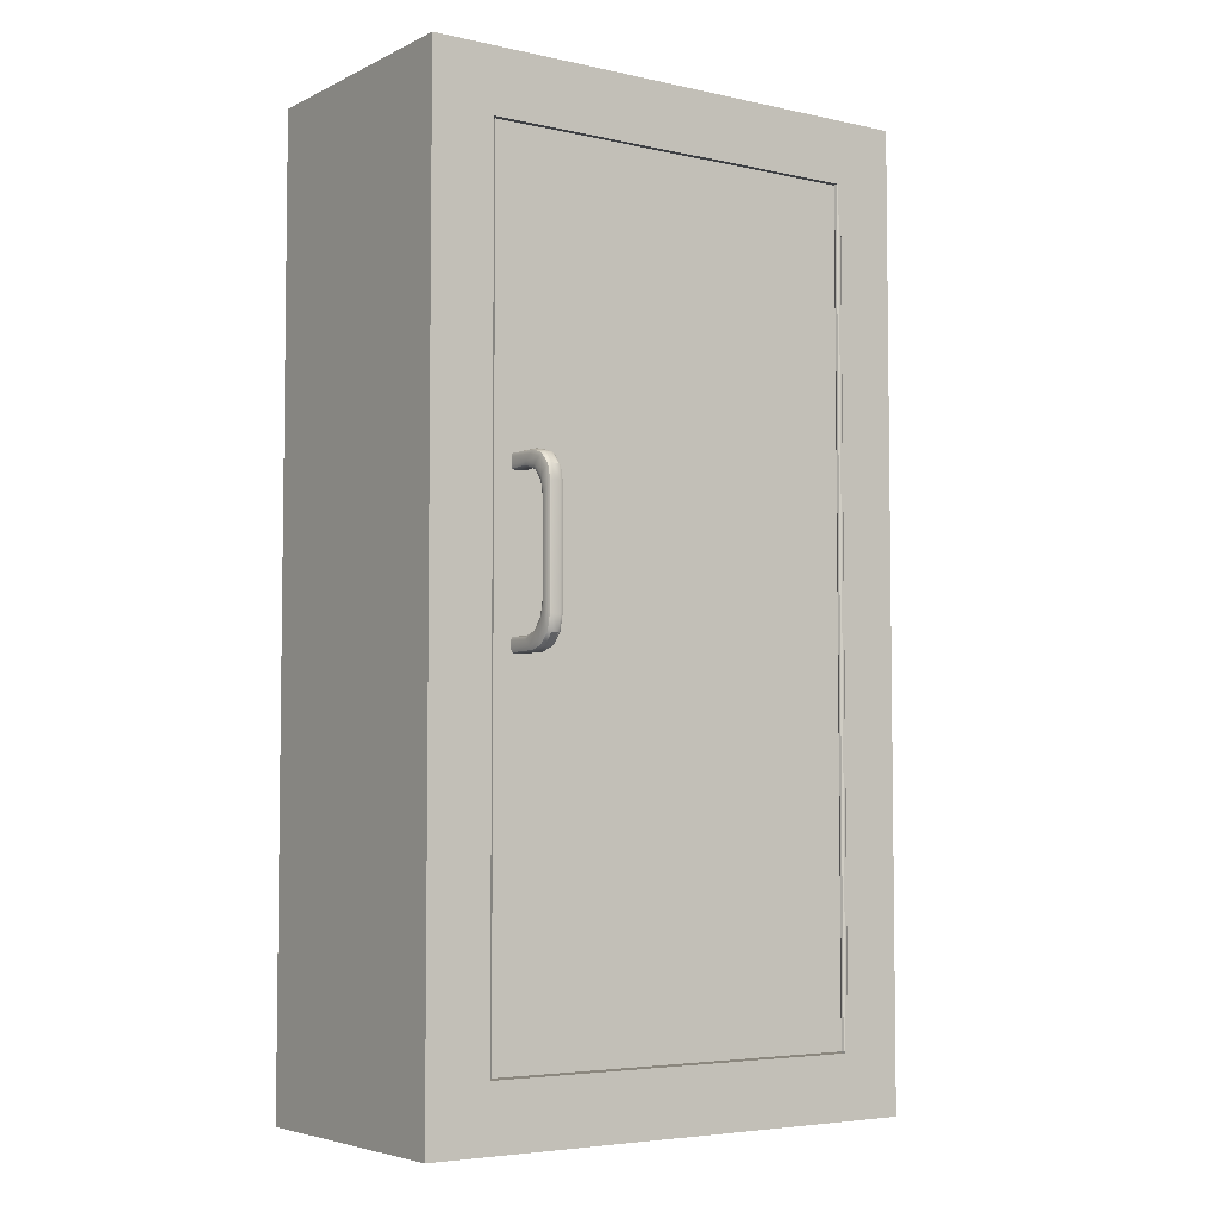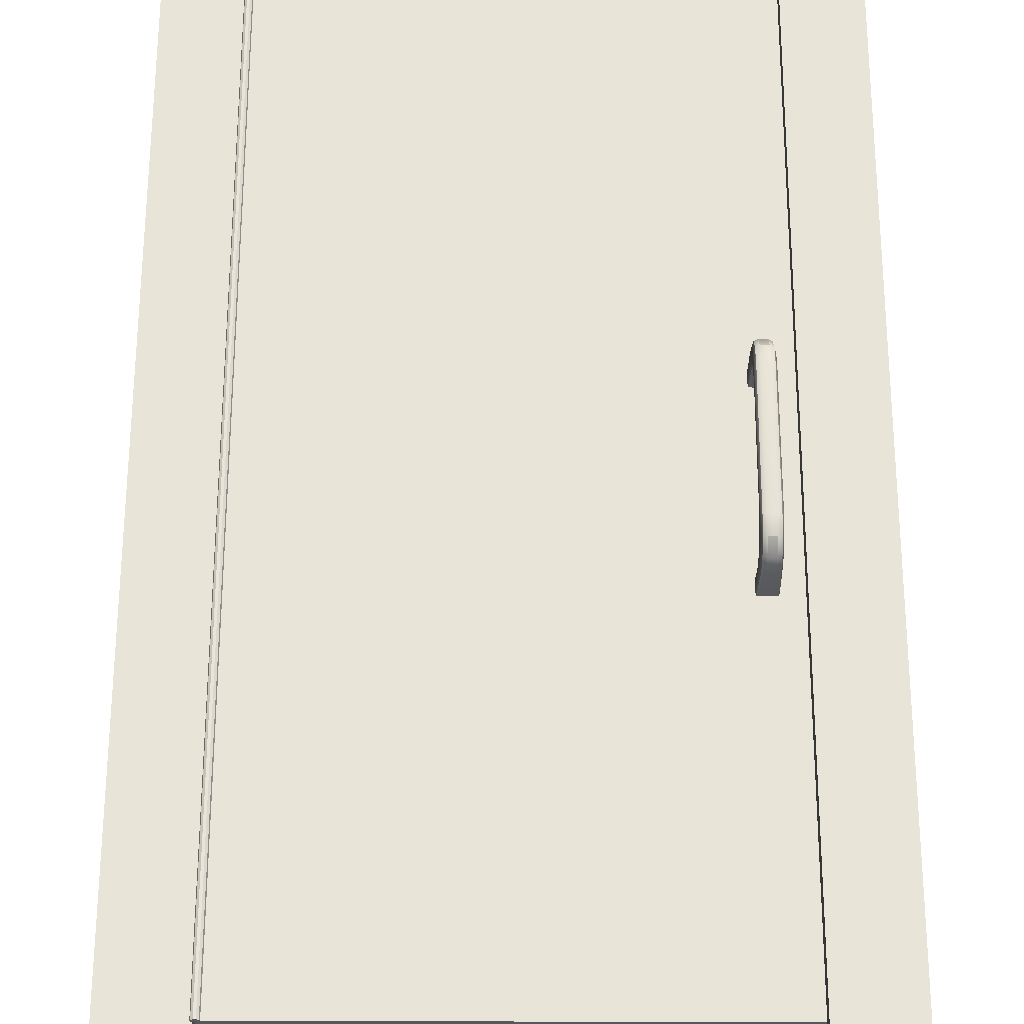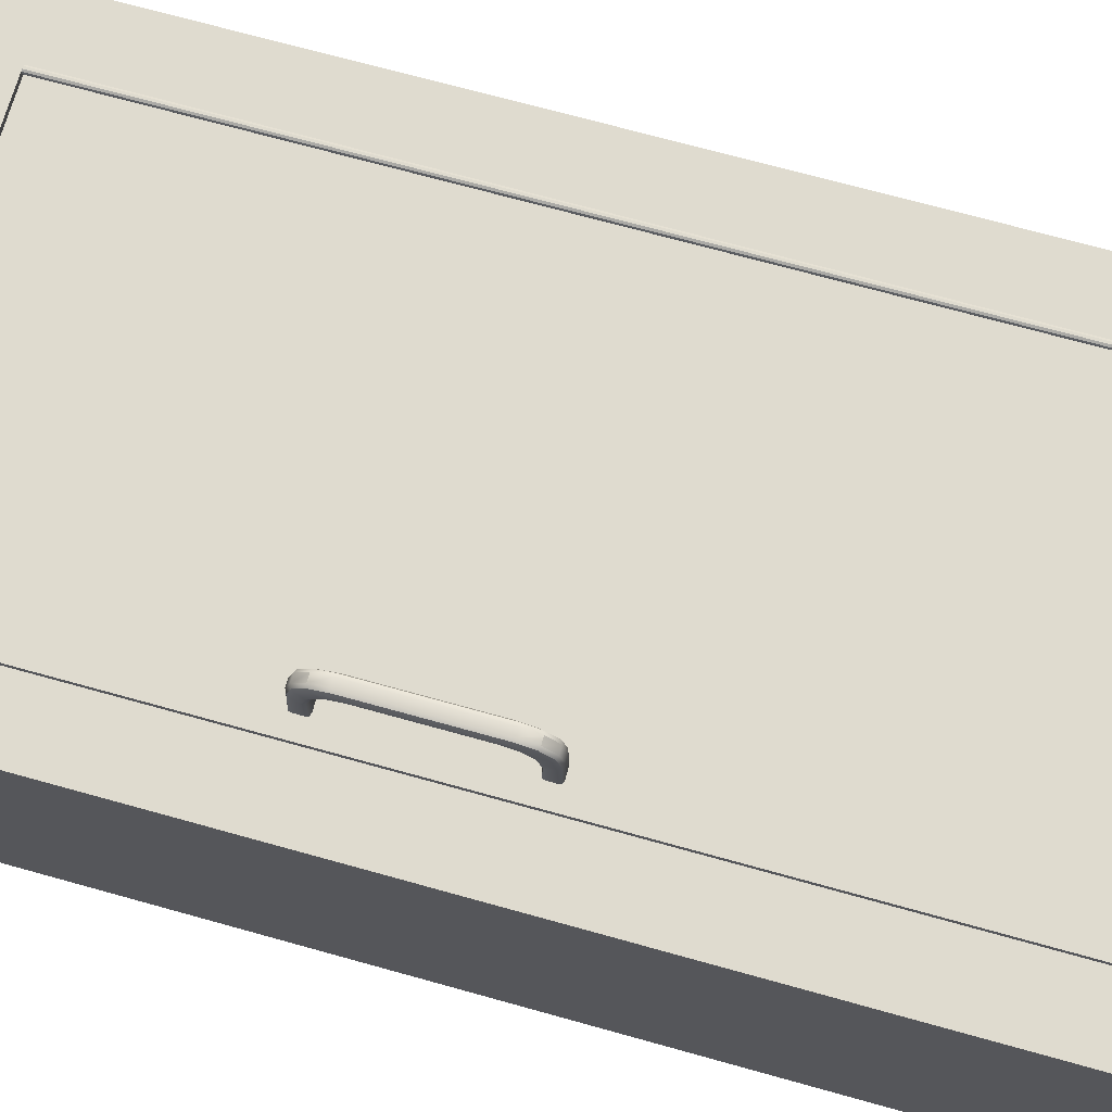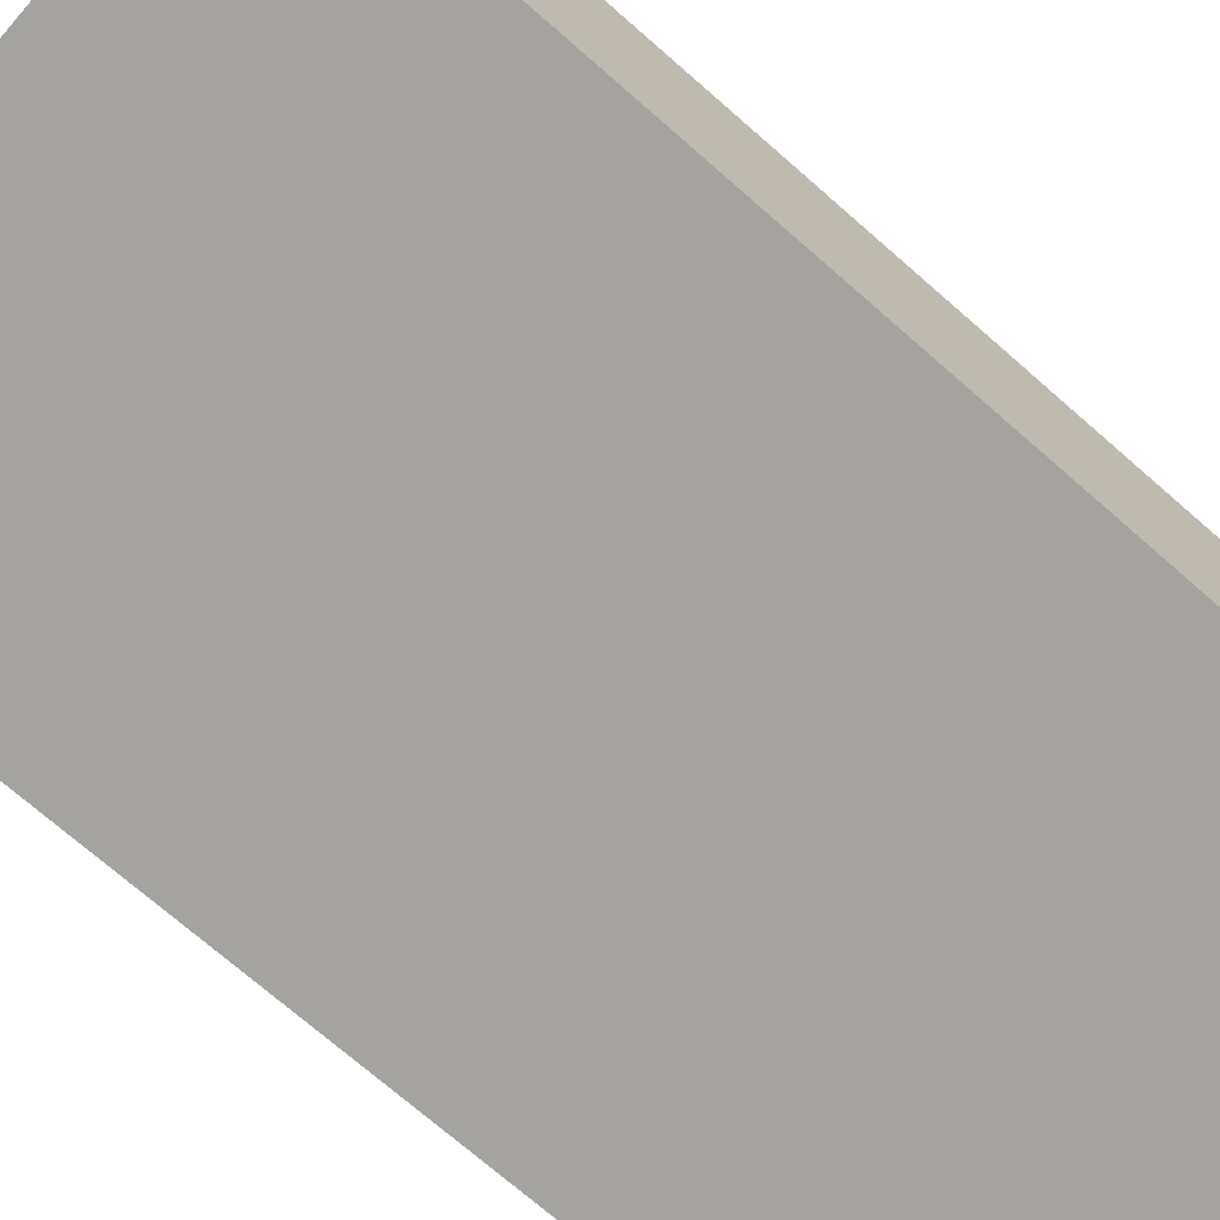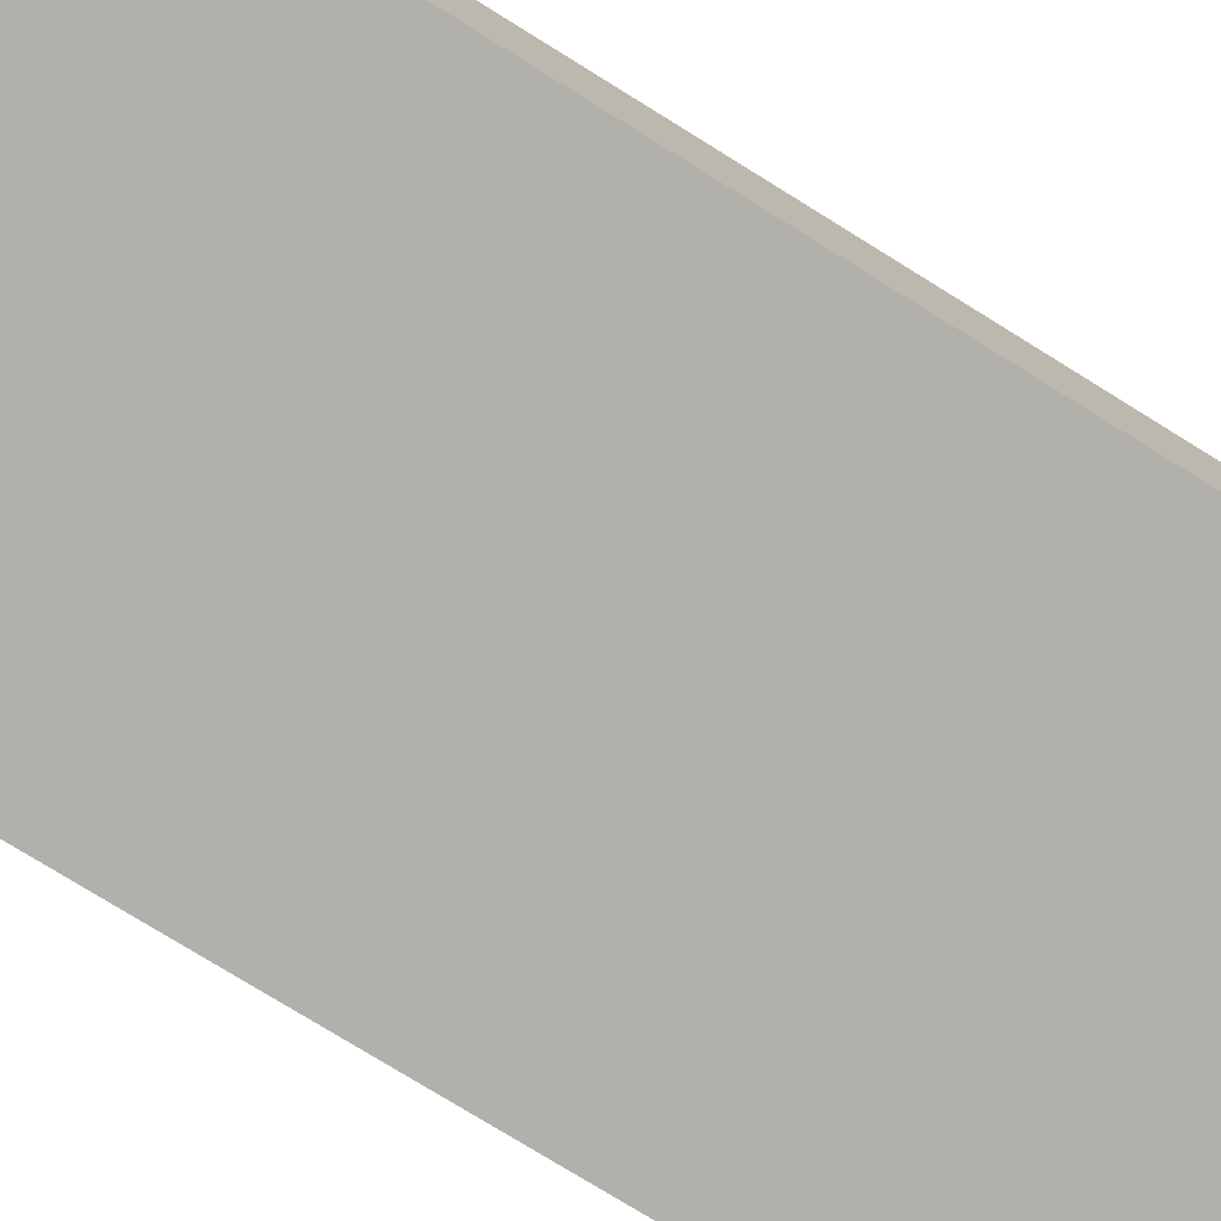
<metadata>
{"format":"obj","ext":"obj","renderer":"f3d","projection":"perspective","resolution":1024,"background":"white","views":[{"elev":-4.9,"azim":-34.8,"up":"+Y"},{"elev":61.4,"azim":-179.9,"up":"+Z"},{"elev":70.4,"azim":-74.4,"up":"+Z"},{"elev":-72.9,"azim":48.9,"up":"+Z"},{"elev":-78.5,"azim":58.4,"up":"+Z"}]}
</metadata>
<code>
g default
v -1.566 0.005168 0.8191
v 1.566 0.005168 0.8191
v -1.566 5.799 0.8191
v 1.566 5.799 0.8191
v -1.566 5.799 -0.8191
v 1.566 5.799 -0.8191
v -1.566 0.005168 -0.8191
v 1.566 0.005168 -0.8191
v 1.184 5.799 0.8191
v 1.184 5.799 -0.8191
v 1.184 0.005168 -0.8191
v 1.184 0.005168 0.8191
v -1.184 5.799 0.8191
v -1.184 5.799 -0.8191
v -1.184 0.005168 -0.8191
v -1.184 0.005168 0.8191
v -1.184 5.418 0.8191
v -1.566 5.418 0.8191
v -1.566 5.418 -0.8191
v -1.184 5.418 -0.8191
v 1.184 5.418 -0.8191
v 1.566 5.418 -0.8191
v 1.566 5.418 0.8191
v 1.184 5.418 0.8191
v -1.184 0.3867 0.8191
v -1.566 0.3867 0.8191
v -1.566 0.3867 -0.8191
v -1.184 0.3867 -0.8191
v 1.184 0.3867 -0.8191
v 1.566 0.3867 -0.8191
v 1.566 0.3867 0.8191
v 1.184 0.3867 0.8191
v -1.176 5.418 0.8191
v -1.176 0.3867 0.8191
v -1.176 0.005168 0.8191
v -1.176 0.005168 -0.8191
v -1.176 0.3867 -0.8191
v -1.176 5.418 -0.8191
v -1.176 5.799 -0.8191
v -1.176 5.799 0.8191
v 1.176 5.418 0.8191
v 1.176 0.3867 0.8191
v 1.176 0.005168 0.8191
v 1.176 0.005168 -0.8191
v 1.176 0.3867 -0.8191
v 1.176 5.418 -0.8191
v 1.176 5.799 -0.8191
v 1.176 5.799 0.8191
v -1.176 0.399 0.8191
v 1.176 0.399 0.8191
v 1.184 0.399 0.8191
v 1.566 0.399 0.8191
v 1.566 0.399 -0.8191
v 1.184 0.399 -0.8191
v 1.176 0.399 -0.8191
v -1.176 0.399 -0.8191
v -1.184 0.399 -0.8191
v -1.566 0.399 -0.8191
v -1.566 0.399 0.8191
v -1.184 0.399 0.8191
v -1.176 5.405 0.8191
v 1.176 5.405 0.8191
v 1.184 5.405 0.8191
v 1.566 5.405 0.8191
v 1.566 5.405 -0.8191
v 1.184 5.405 -0.8191
v 1.176 5.405 -0.8191
v -1.176 5.405 -0.8191
v -1.184 5.405 -0.8191
v -1.566 5.405 -0.8191
v -1.566 5.405 0.8191
v -1.184 5.405 0.8191
v 1.184 5.418 -0.157
v 1.176 5.418 -0.157
v 1.176 5.405 -0.157
v 1.184 5.405 -0.157
v -1.176 5.418 -0.157
v -1.184 5.418 -0.157
v -1.184 5.405 -0.157
v -1.176 5.405 -0.157
v -1.176 0.399 -0.157
v 1.176 0.399 -0.157
v -1.176 0.3867 -0.157
v 1.176 0.3867 -0.157
v 1.184 0.399 -0.157
v 1.184 0.3867 -0.157
v -1.184 0.399 -0.157
v -1.184 0.3867 -0.157
v 0.8108 5.405 0.8191
v 0.8108 5.405 -0.157
v 0.8108 5.418 -0.157
v 0.8108 5.418 0.8191
v 0.8108 5.799 0.8191
v 0.8108 5.799 -0.8191
v 0.8108 5.418 -0.8191
v 0.8108 5.405 -0.8191
v 0.8108 0.399 -0.8191
v 0.8108 0.3867 -0.8191
v 0.8108 0.005168 -0.8191
v 0.8108 0.005168 0.8191
v 0.8108 0.3867 0.8191
v 0.8108 0.3867 -0.157
v 0.8108 0.399 -0.157
v 0.8108 0.399 0.8191
v -0.8108 5.405 0.8191
v -0.8108 5.405 -0.157
v -0.8108 5.418 -0.157
v -0.8108 5.418 0.8191
v -0.8108 5.799 0.8191
v -0.8108 5.799 -0.8191
v -0.8108 5.418 -0.8191
v -0.8108 5.405 -0.8191
v -0.8108 0.399 -0.8191
v -0.8108 0.3867 -0.8191
v -0.8108 0.005168 -0.8191
v -0.8108 0.005168 0.8191
v -0.8108 0.3867 0.8191
v -0.8108 0.3867 -0.157
v -0.8108 0.399 -0.157
v -0.8108 0.399 0.8191
v -0.8108 5.019 0.8191
v -1.176 5.019 0.8191
v -1.176 5.019 -0.157
v -1.184 5.019 -0.157
v -1.184 5.019 0.8191
v -1.566 5.019 0.8191
v -1.566 5.019 -0.8191
v -1.184 5.019 -0.8191
v -1.176 5.019 -0.8191
v -0.8108 5.019 -0.8191
v 0.8108 5.019 -0.8191
v 1.176 5.019 -0.8191
v 1.184 5.019 -0.8191
v 1.566 5.019 -0.8191
v 1.566 5.019 0.8191
v 1.184 5.019 0.8191
v 1.184 5.019 -0.157
v 1.176 5.019 -0.157
v 1.176 5.019 0.8191
v 0.8108 5.019 0.8191
v -0.8108 0.7855 0.8191
v -1.176 0.7855 0.8191
v -1.176 0.7855 -0.157
v -1.184 0.7855 -0.157
v -1.184 0.7855 0.8191
v -1.566 0.7855 0.8191
v -1.566 0.7855 -0.8191
v -1.184 0.7855 -0.8191
v -1.176 0.7855 -0.8191
v -0.8108 0.7855 -0.8191
v 0.8108 0.7855 -0.8191
v 1.176 0.7855 -0.8191
v 1.184 0.7855 -0.8191
v 1.566 0.7855 -0.8191
v 1.566 0.7855 0.8191
v 1.184 0.7855 0.8191
v 1.184 0.7855 -0.157
v 1.176 0.7855 -0.157
v 1.176 0.7855 0.8191
v 0.8108 0.7855 0.8191
v -1.069 2.641 0.8212
v -1.046 2.664 0.8212
v -1.046 2.641 0.8212
v -0.9731 2.641 0.8212
v -0.9958 2.641 0.8212
v -0.9958 2.664 0.8212
v -0.9958 2.576 0.8212
v -0.9958 2.598 0.8212
v -0.9731 2.598 0.8212
v -1.069 2.598 0.8212
v -1.046 2.598 0.8212
v -1.046 2.576 0.8212
v -1.071 3.609 0.8212
v -1.047 3.632 0.8212
v -1.047 3.609 0.8212
v -0.9712 3.609 0.8212
v -0.9948 3.609 0.8212
v -0.9948 3.632 0.8212
v -0.9948 3.541 0.8212
v -0.9948 3.565 0.8212
v -0.9712 3.565 0.8212
v -1.071 3.565 0.8212
v -1.047 3.565 0.8212
v -1.047 3.541 0.8212
v -1.065 2.66 0.8212
v -0.9773 2.66 0.8212
v -0.9773 2.58 0.8212
v -1.065 2.58 0.8212
v -1.066 3.629 0.8212
v -0.9755 3.629 0.8212
v -0.9755 3.545 0.8212
v -1.066 3.545 0.8212
v -1.06 3.551 0.9447
v -1.06 3.527 1.026
v -1.06 3.46 1.085
v -1.06 3.369 1.106
v -1.068 3.57 0.9579
v -1.068 3.546 1.04
v -1.068 3.48 1.101
v -1.068 3.391 1.123
v -1.042 3.361 1.099
v -1.042 3.452 1.078
v -1.042 3.519 1.019
v -1.042 3.543 0.9379
v -1.06 2.656 0.9447
v -1.06 2.68 1.026
v -1.06 2.747 1.085
v -1.06 2.837 1.106
v -1.068 2.816 1.123
v -1.068 2.727 1.101
v -1.068 2.661 1.04
v -1.068 2.637 0.9579
v -1.042 2.663 0.9379
v -1.042 2.688 1.019
v -1.042 2.754 1.078
v -1.042 2.845 1.099
v -1 2.845 1.099
v -1 2.754 1.078
v -1 2.688 1.019
v -1 2.663 0.9379
v -0.9818 2.837 1.106
v -0.9818 2.747 1.085
v -0.9818 2.68 1.026
v -0.9818 2.656 0.9447
v -0.9741 2.637 0.9579
v -0.9741 2.661 1.04
v -0.9741 2.727 1.101
v -0.9741 2.816 1.123
v -0.9818 3.551 0.9447
v -0.9818 3.527 1.026
v -0.9818 3.46 1.085
v -0.9818 3.369 1.106
v -0.9741 3.391 1.123
v -0.9741 3.48 1.101
v -0.9741 3.546 1.04
v -0.9741 3.57 0.9579
v -1 3.543 0.9379
v -1 3.519 1.019
v -1 3.452 1.078
v -1 3.361 1.099
v -1 3.449 1.183
v -1 3.54 1.161
v -1 3.606 1.102
v -1 3.632 1.021
v -0.9818 3.441 1.176
v -0.9818 3.532 1.154
v -0.9818 3.599 1.095
v -0.9818 3.623 1.014
v -0.9741 3.605 0.9945
v -0.9741 3.581 1.077
v -0.9741 3.515 1.137
v -0.9741 3.426 1.159
v -0.9818 2.584 1.014
v -0.9818 2.608 1.095
v -0.9818 2.674 1.154
v -0.9818 2.765 1.176
v -0.9741 2.781 1.159
v -0.9741 2.692 1.137
v -0.9741 2.626 1.077
v -0.9741 2.602 0.9945
v -1 2.576 1.021
v -1 2.6 1.102
v -1 2.667 1.161
v -1 2.758 1.183
v -1.06 2.584 1.014
v -1.06 2.608 1.095
v -1.06 2.674 1.154
v -1.06 2.765 1.176
v -1.068 2.602 0.9945
v -1.068 2.626 1.077
v -1.068 2.692 1.137
v -1.068 2.781 1.159
v -1.042 2.758 1.183
v -1.042 2.667 1.161
v -1.042 2.6 1.102
v -1.042 2.576 1.021
v -1.06 3.623 1.014
v -1.06 3.599 1.095
v -1.06 3.532 1.154
v -1.06 3.441 1.176
v -1.068 3.426 1.159
v -1.068 3.515 1.137
v -1.068 3.581 1.077
v -1.068 3.605 0.9945
v -1.042 3.632 1.021
v -1.042 3.606 1.102
v -1.042 3.54 1.161
v -1.042 3.449 1.183
v 1.19 0.3992 0.8197
v 1.18 0.3992 0.8197
v 1.167 0.3992 0.8197
v 1.157 0.3992 0.8197
v 1.154 0.3992 0.83
v 1.157 0.3992 0.8405
v 1.167 0.3992 0.8469
v 1.18 0.3992 0.8469
v 1.19 0.3992 0.8405
v 1.194 0.3992 0.83
v 1.19 5.409 0.8197
v 1.18 5.409 0.8197
v 1.167 5.409 0.8197
v 1.157 5.409 0.8197
v 1.154 5.409 0.83
v 1.157 5.409 0.8405
v 1.167 5.409 0.8469
v 1.18 5.409 0.8469
v 1.19 5.409 0.8405
v 1.194 5.409 0.83
v 1.174 0.3992 0.83
v 1.174 5.409 0.83
g fire_extinguiser_box2
f 1 16 25 26
f 3 13 14 5
f 27 28 15 7
f 7 15 16 1
f 2 8 30 31
f 7 1 26 27
f 9 4 6 10
f 11 29 30 8
f 12 11 8 2
f 32 12 2 31
f 48 9 10 47
f 44 45 29 11
f 43 44 11 12
f 32 42 43 12
f 18 17 13 3
f 19 18 3 5
f 5 14 20 19
f 21 46 47 10
f 22 21 10 6
f 23 22 6 4
f 9 24 23 4
f 48 41 24 9
f 71 72 17 18
f 70 71 18 19
f 19 20 69 70
f 66 67 46 21
f 65 66 21 22
f 64 65 22 23
f 24 63 64 23
f 73 74 75 76
f 77 78 79 80
f 35 34 25 16
f 16 15 36 35
f 15 28 37 36
f 38 68 69 20
f 39 38 20 14
f 13 40 39 14
f 13 17 33 40
f 107 77 80 106
f 116 117 34 35
f 35 36 115 116
f 36 37 114 115
f 111 112 68 38
f 110 111 38 39
f 40 109 110 39
f 40 33 108 109
f 119 81 83 118
f 85 82 84 86
f 52 51 32 31
f 31 30 53 52
f 30 29 54 53
f 29 45 55 54
f 56 113 114 37
f 57 56 37 28
f 58 57 28 27
f 27 26 59 58
f 26 25 60 59
f 81 87 88 83
f 120 141 142 49
f 157 158 82 85
f 155 156 51 52
f 52 53 154 155
f 53 54 153 154
f 54 55 152 153
f 149 150 113 56
f 148 149 56 57
f 147 148 57 58
f 58 59 146 147
f 59 60 145 146
f 143 144 87 81
f 24 41 74 73
f 63 24 73 76
f 33 17 78 77
f 17 72 79 78
f 108 33 77 107
f 61 105 106 80
f 120 49 81 119
f 34 117 118 83
f 42 32 86 84
f 32 51 85 86
f 60 25 88 87
f 25 34 83 88
f 159 50 82 158
f 51 156 157 85
f 145 60 87 144
f 49 142 143 81
f 89 62 75 90
f 74 91 90 75
f 41 92 91 74
f 93 92 41 48
f 94 93 48 47
f 47 46 95 94
f 46 67 96 95
f 97 151 152 55
f 98 97 55 45
f 99 98 45 44
f 100 99 44 43
f 43 42 101 100
f 102 101 42 84
f 82 103 102 84
f 50 104 103 82
f 159 160 104 50
f 105 89 90 106
f 91 107 106 90
f 92 108 107 91
f 109 108 92 93
f 110 109 93 94
f 94 95 111 110
f 95 96 112 111
f 113 150 151 97
f 114 113 97 98
f 115 114 98 99
f 116 115 99 100
f 100 101 117 116
f 118 117 101 102
f 103 119 118 102
f 104 120 119 103
f 104 160 141 120
f 121 105 61 122
f 123 122 61 80
f 80 79 124 123
f 72 125 124 79
f 126 125 72 71
f 127 126 71 70
f 70 69 128 127
f 69 68 129 128
f 68 112 130 129
f 131 130 112 96
f 132 131 96 67
f 133 132 67 66
f 134 133 66 65
f 135 134 65 64
f 64 63 136 135
f 137 136 63 76
f 76 75 138 137
f 62 139 138 75
f 62 89 140 139
f 121 140 89 105
f 141 121 122 142
f 143 142 122 123
f 123 124 144 143
f 125 145 144 124
f 146 145 125 126
f 147 146 126 127
f 127 128 148 147
f 128 129 149 148
f 129 130 150 149
f 151 150 130 131
f 152 151 131 132
f 153 152 132 133
f 154 153 133 134
f 155 154 134 135
f 135 136 156 155
f 157 156 136 137
f 137 138 158 157
f 139 159 158 138
f 139 140 160 159
f 141 160 140 121
f 161 170 269 212
f 161 163 171 170
f 163 162 166 165
f 166 162 213 220
f 165 164 169 168
f 169 164 225 260
f 168 167 172 171
f 172 167 261 276
f 173 182 197 284
f 173 175 183 182
f 175 174 178 177
f 178 174 285 244
f 177 176 181 180
f 181 176 249 236
f 180 179 184 183
f 184 179 237 204
f 163 165 168 171
f 175 177 180 183
f 162 163 161 185
f 164 165 166 186
f 167 168 169 187
f 170 171 172 188
f 174 175 173 189
f 176 177 178 190
f 179 180 181 191
f 182 183 184 192
f 196 195 202 201
f 195 194 203 202
f 194 193 204 203
f 208 207 210 209
f 207 206 211 210
f 206 205 212 211
f 224 223 226 225
f 223 222 227 226
f 222 221 228 227
f 232 231 234 233
f 231 230 235 234
f 230 229 236 235
f 248 247 250 249
f 247 246 251 250
f 246 245 252 251
f 256 255 258 257
f 255 254 259 258
f 254 253 260 259
f 268 267 274 273
f 267 266 275 274
f 266 265 276 275
f 280 279 282 281
f 279 278 283 282
f 278 277 284 283
f 161 212 205 185
f 185 205 213 162
f 181 236 229 191
f 191 229 237 179
f 169 260 253 187
f 187 253 261 167
f 173 284 277 189
f 189 277 285 174
f 288 273 264 241
f 252 257 228 233
f 200 209 272 281
f 201 240 217 216
f 184 204 193 192
f 192 193 197 182
f 200 196 208 209
f 196 201 216 208
f 240 232 221 217
f 232 233 228 221
f 166 220 224 186
f 186 224 225 164
f 264 256 245 241
f 256 257 252 245
f 178 244 248 190
f 190 248 249 176
f 172 276 265 188
f 188 265 269 170
f 272 268 280 281
f 268 273 288 280
f 195 196 200 199
f 193 194 198 197
f 194 195 199 198
f 207 208 216 215
f 205 206 214 213
f 206 207 215 214
f 213 214 219 220
f 214 215 218 219
f 215 216 217 218
f 220 219 223 224
f 219 218 222 223
f 218 217 221 222
f 231 232 240 239
f 229 230 238 237
f 230 231 239 238
f 201 202 239 240
f 202 203 238 239
f 203 204 237 238
f 244 243 247 248
f 243 242 246 247
f 242 241 245 246
f 233 234 251 252
f 234 235 250 251
f 235 236 249 250
f 255 256 264 263
f 253 254 262 261
f 254 255 263 262
f 225 226 259 260
f 226 227 258 259
f 227 228 257 258
f 267 268 272 271
f 265 266 270 269
f 266 267 271 270
f 209 210 271 272
f 210 211 270 271
f 211 212 269 270
f 261 262 275 276
f 262 263 274 275
f 263 264 273 274
f 279 280 288 287
f 277 278 286 285
f 278 279 287 286
f 197 198 283 284
f 198 199 282 283
f 199 200 281 282
f 241 242 287 288
f 242 243 286 287
f 243 244 285 286
f 289 290 300 299
f 290 291 301 300
f 291 292 302 301
f 292 293 303 302
f 293 294 304 303
f 294 295 305 304
f 295 296 306 305
f 296 297 307 306
f 297 298 308 307
f 298 289 299 308
f 290 289 309
f 291 290 309
f 292 291 309
f 293 292 309
f 294 293 309
f 295 294 309
f 296 295 309
f 297 296 309
f 298 297 309
f 289 298 309
f 299 300 310
f 300 301 310
f 301 302 310
f 302 303 310
f 303 304 310
f 304 305 310
f 305 306 310
f 306 307 310
f 307 308 310
f 308 299 310

</code>
